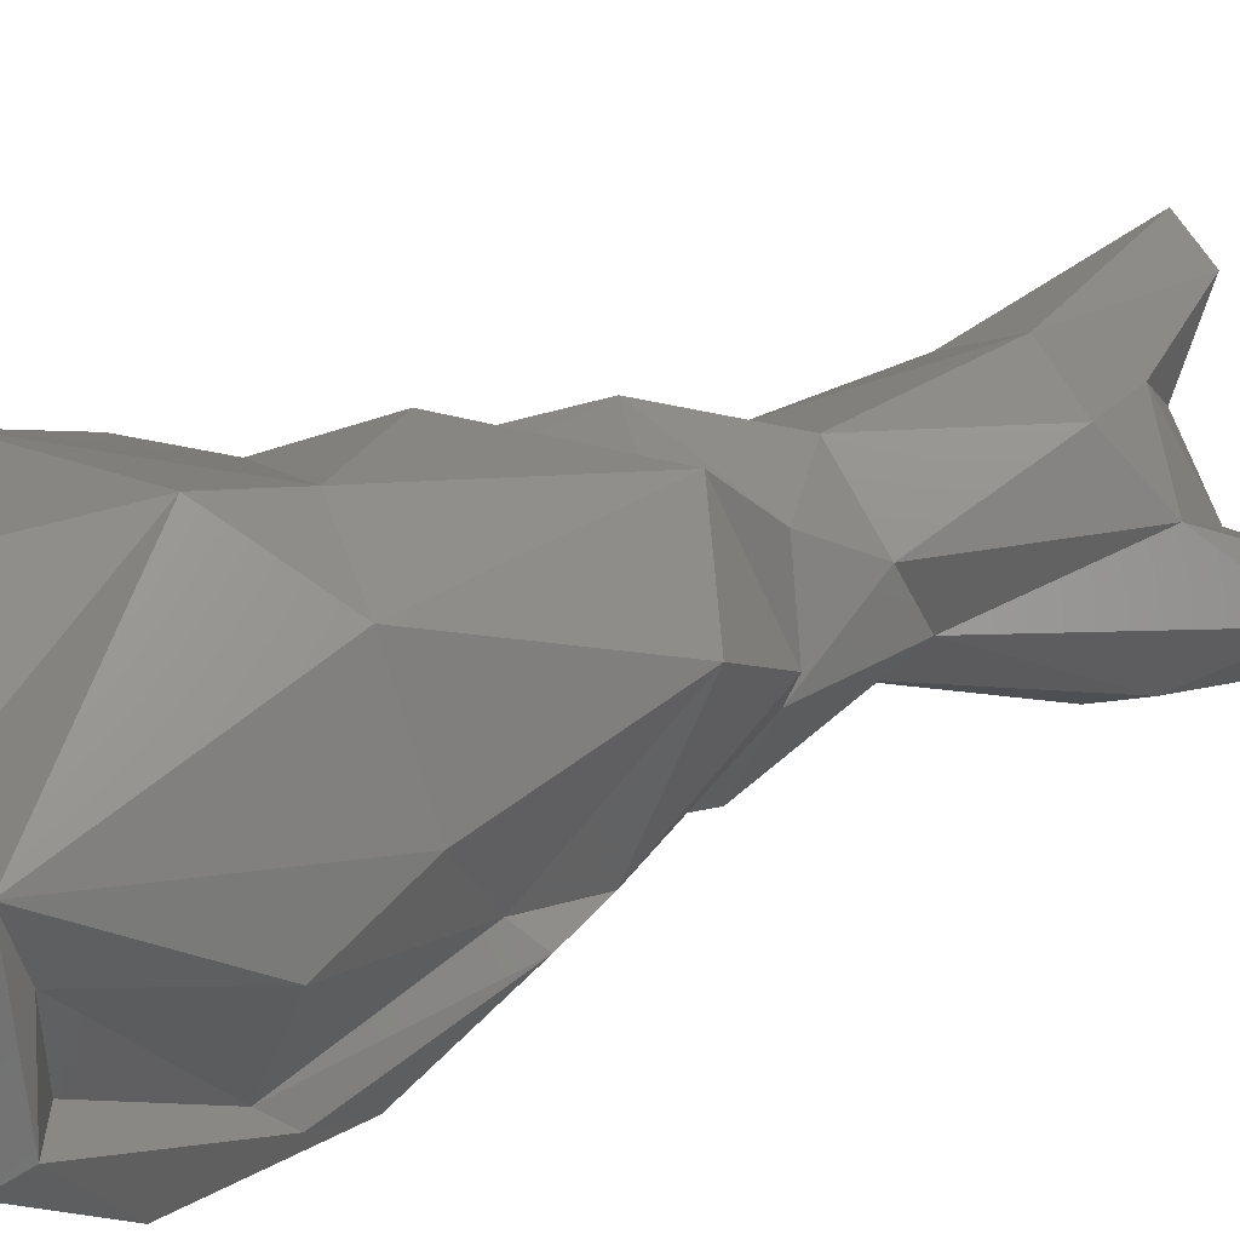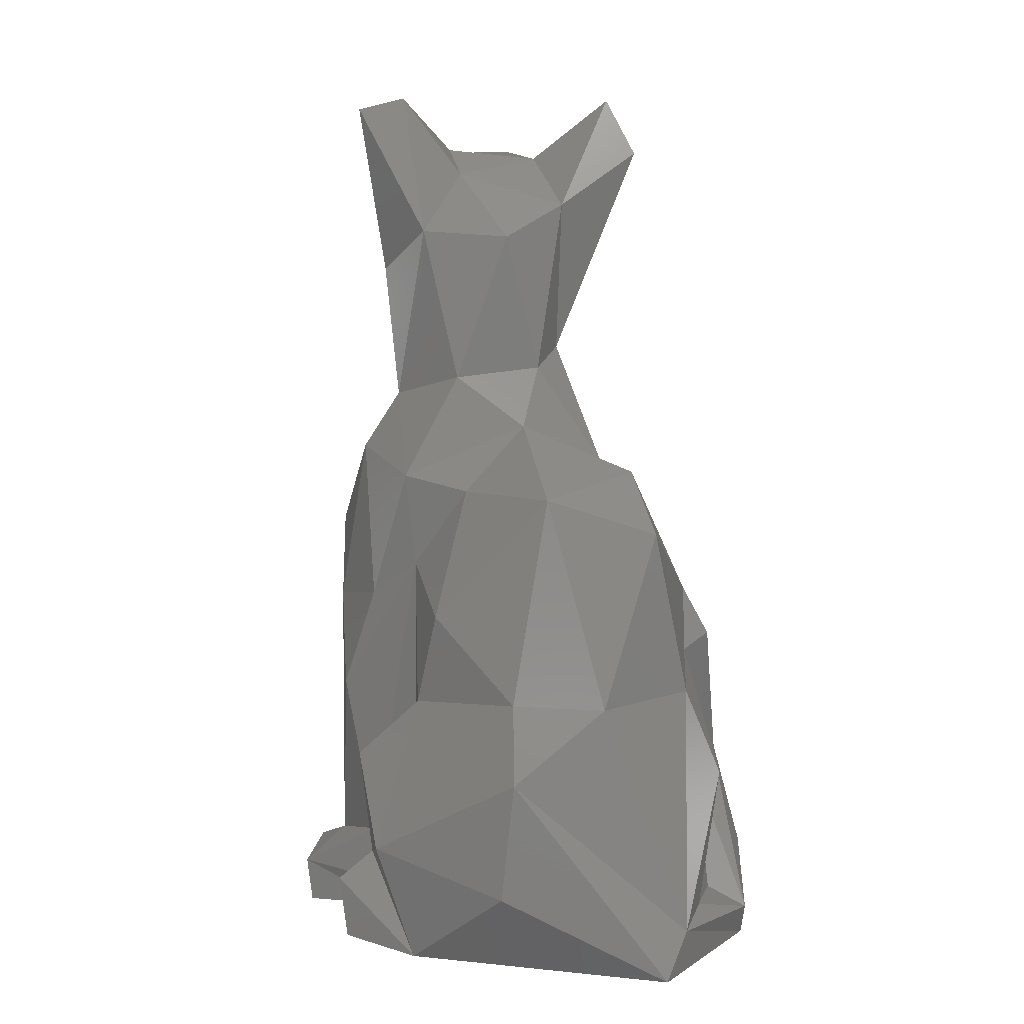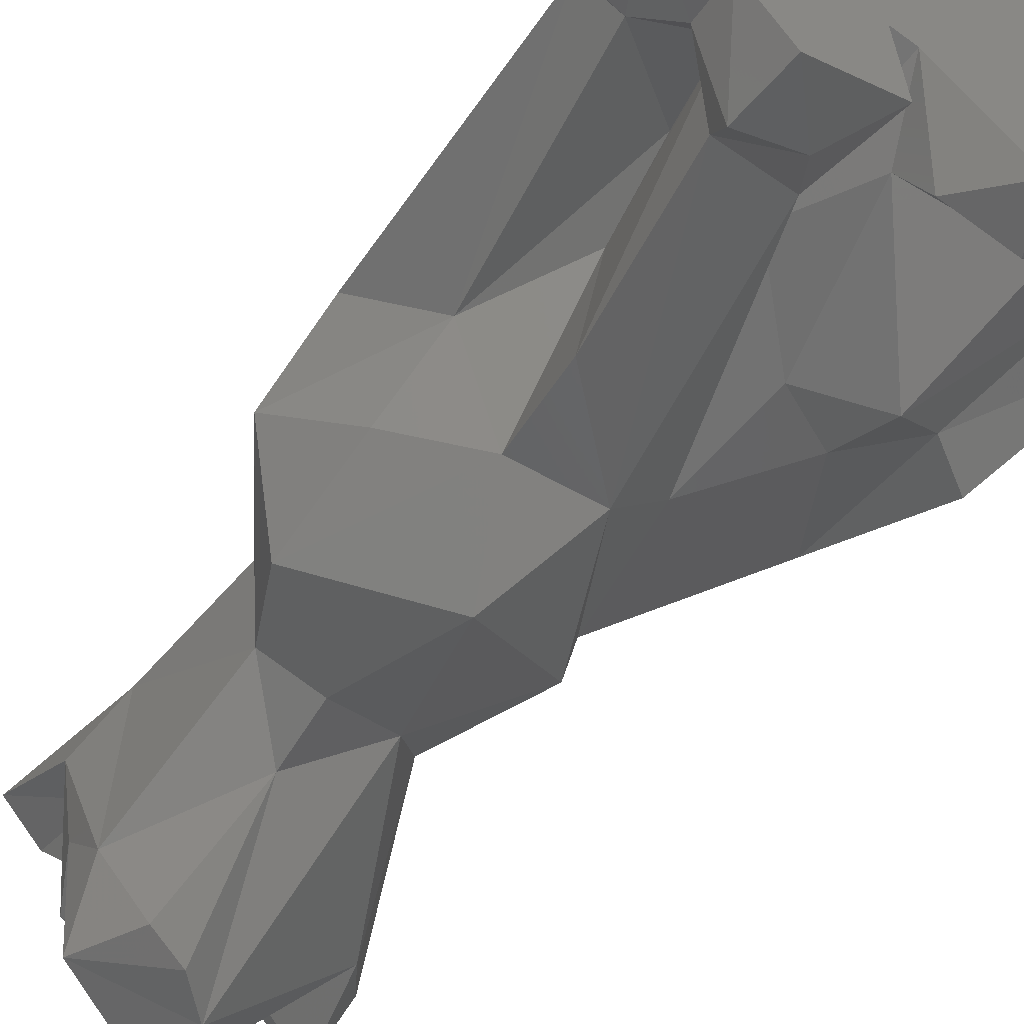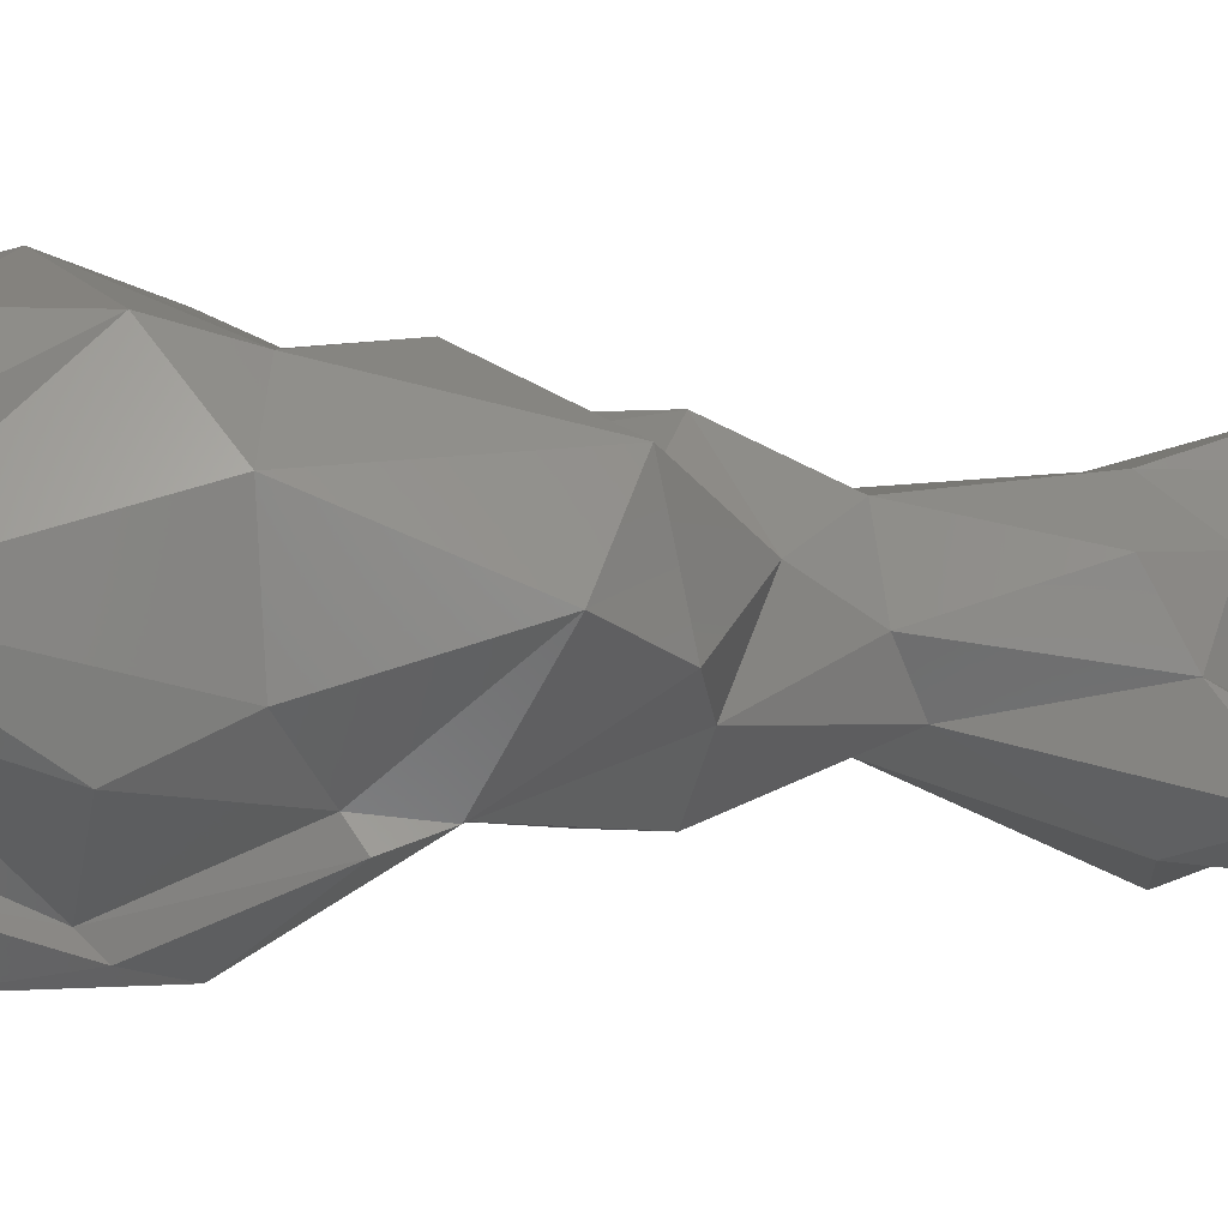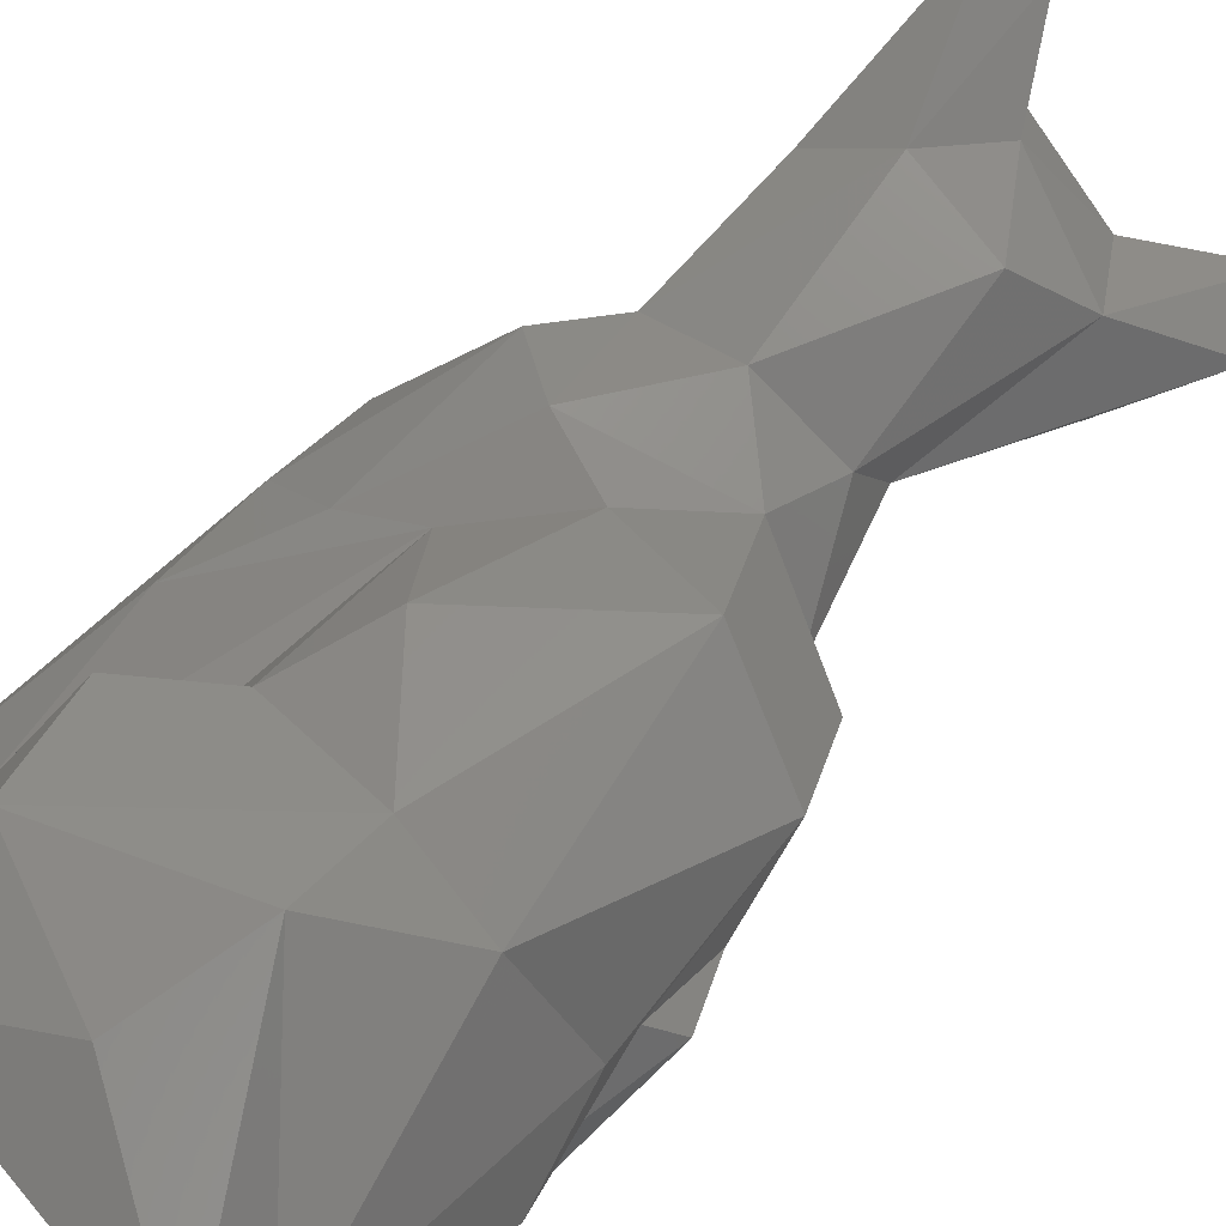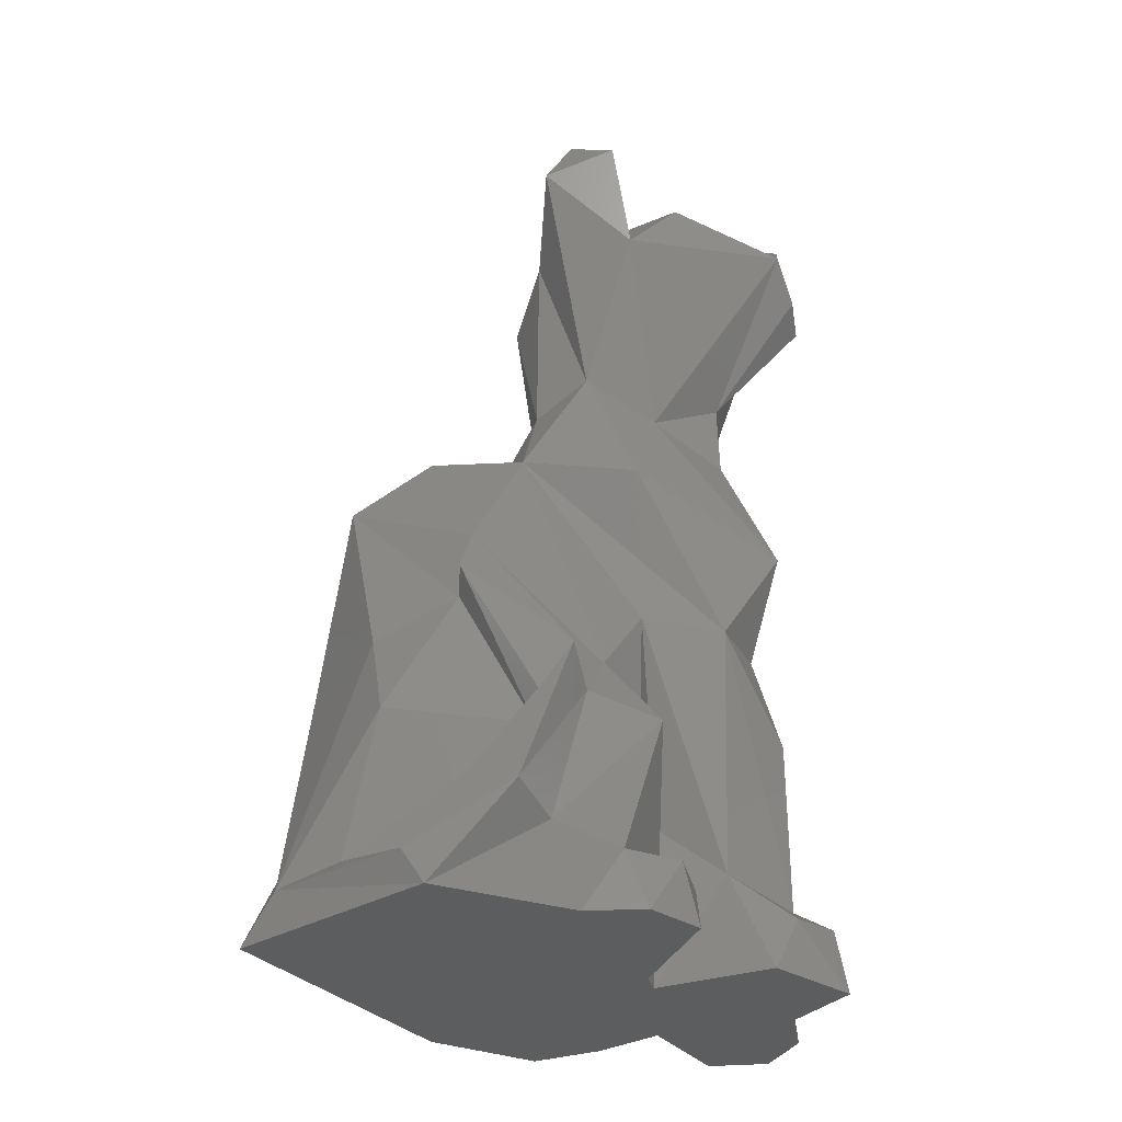
<metadata>
{"format":"stl","ext":"stl","renderer":"f3d","projection":"perspective","resolution":1024,"background":"white","views":[{"elev":46.9,"azim":-112.5,"up":"+Y"},{"elev":3.3,"azim":-170.6,"up":"+Z"},{"elev":-59.5,"azim":145.4,"up":"+Y"},{"elev":39.3,"azim":-89.4,"up":"+Y"},{"elev":79.0,"azim":-131.0,"up":"+Y"},{"elev":-32.4,"azim":-66.8,"up":"+Z"}]}
</metadata>
<code>
# stl→obj: 126 verts, 248 faces
v 163 -6.643 10.45
v 163 -5.475 13.59
v 162 -3.788 10.45
v 156.6 1.203 10.45
v 159.9 -3.274 14.07
v 161.4 -4.398 21.04
v 157 -2.978 14.89
v 159.2 -4.667 22.45
v 164.6 -7.639 13.25
v 165.9 -7.961 10.45
v 170.5 -3.611 10.45
v 168 -7.004 13.29
v 168.9 -4.839 14.09
v 172.5 -10.56 33.01
v 166.5 -5.161 36.36
v 170.3 -8.232 28.11
v 164 -7.106 20.21
v 167.1 -4.821 22.29
v 164 -4.196 23.89
v 167.6 -4.806 28.23
v 171 -4.026 18.25
v 171.8 -7.331 15.63
v 164.9 0.5649 37.42
v 160 0.9865 30.12
v 169.8 -4.948 41.67
v 165.6 -5.416 51.01
v 167.8 -1.858 43.97
v 171.3 -12.01 51.87
v 167.9 -7.236 54.28
v 169.3 -2.746 55.03
v 171.5 -6.933 55.97
v 164.9 -2.199 58.23
v 167.1 0.6843 51.99
v 164.3 -4.967 56.63
v 163.2 -1.447 55.08
v 156.3 2.276 12.17
v 158.5 1.939 13.17
v 158.7 6.455 13.25
v 159 9.954 12.62
v 159.5 -2.644 18.75
v 157.7 4.316 20.18
v 167.8 13.35 20.75
v 159.9 12.1 10.45
v 168.9 3.715 39.35
v 162.6 4.671 36.88
v 160.9 8.183 33.64
v 159.9 1.556 26.66
v 159.5 5.84 24.89
v 163.3 11.08 24.51
v 168.1 11.77 24.72
v 166.6 9.727 35.49
v 172.9 8.914 29.05
v 171.9 5.101 35.73
v 173 0.8922 53.82
v 169.9 3.266 50.02
v 168.4 1.332 42.69
v 172.7 3.125 42.12
v 171.6 -9.563 10.45
v 171.7 -3.427 10.45
v 176.1 -11.74 10.45
v 176.2 -11.12 13.83
v 173.3 -10.25 13.43
v 176 -9.221 14.96
v 174 9.363 10.45
v 177.6 -1.332 10.45
v 178.3 -8.28 10.45
v 178.1 -7.354 12.87
v 181.4 -7.442 10.45
v 179.5 -5.751 14.34
v 183.1 -5.859 13.7
v 177.2 -0.4609 11.95
v 183 -1.78 12.9
v 182.8 -2.146 10.45
v 183.7 -5.071 10.45
v 181.2 -3.879 14.61
v 178.5 -0.3755 15.28
v 179.9 0.9489 24.3
v 175 -9.492 23.51
v 174.5 -8.189 28.45
v 175 -2.1 17.9
v 177.5 -3.972 26.91
v 174.5 -2.825 22.36
v 178.5 -8.352 36.26
v 180.8 -2.027 29.26
v 177.8 2.381 29.76
v 178.8 0.4297 38.19
v 181.2 -4.361 33.69
v 173.7 -7.305 40.41
v 173.5 -7.267 44.1
v 175.1 -11.7 49.27
v 173.1 -12.15 49.97
v 177.6 0.1142 48.51
v 176.8 0.2657 41.26
v 174.8 2.706 50.43
v 178.2 -6.804 30.74
v 176.3 -5.202 41.28
v 177.1 -8.053 50.06
v 176.6 -11.11 52.7
v 173.7 -11.25 54.36
v 170.9 -7.979 53.83
v 173.9 -6.724 54.8
v 174.1 -1.869 55.53
v 175.8 -4.905 55.74
v 178.3 -1.283 51.94
v 177.3 -4.972 52.55
v 176.1 -0.6226 53.18
v 178.5 2.618 57.4
v 177.5 4.386 15.04
v 174.8 -0.7486 11.86
v 175.3 0.2054 17.07
v 168.5 12.9 14.59
v 176 9.987 16.45
v 178.6 5.744 10.45
v 179.3 4.902 13.5
v 178.6 2.132 10.45
v 178.2 2.155 14.05
v 177.5 3.157 18.38
v 177.7 6.548 21.07
v 175.3 2.407 22.78
v 174.1 7.53 24.24
v 175.1 3.665 31.58
v 175.5 4.357 36.57
v 176.2 1.519 58.11
v 176.4 -5.523 13.11
v 158.5 -3.243 19.93
v 158.7 0.9459 27.59
f 1 2 3
f 4 3 5
f 5 6 7
f 7 6 8
f 9 1 10
f 10 11 12
f 12 13 2
f 11 13 12
f 3 11 1
f 14 15 16
f 17 18 19
f 18 20 19
f 18 21 20
f 21 22 20
f 19 23 24
f 16 23 20
f 16 15 23
f 25 26 27
f 25 28 26
f 29 30 26
f 31 30 29
f 32 30 33
f 26 34 35
f 36 37 38
f 4 36 39
f 38 39 36
f 40 41 38
f 42 43 39
f 44 45 23
f 24 45 46
f 24 46 47
f 48 49 39
f 41 48 39
f 48 46 49
f 49 50 42
f 49 51 50
f 46 51 49
f 52 50 51
f 51 44 53
f 33 54 55
f 56 55 57
f 58 22 59
f 60 61 62
f 62 63 22
f 16 22 63
f 59 64 65
f 11 64 59
f 60 66 61
f 67 68 69
f 68 70 69
f 71 72 65
f 73 59 65
f 59 73 74
f 70 75 69
f 66 59 74
f 76 77 75
f 76 72 71
f 78 79 16
f 80 81 82
f 79 14 16
f 14 79 83
f 82 81 79
f 69 75 81
f 84 81 75
f 85 84 77
f 86 87 84
f 82 79 78
f 73 72 70
f 73 70 74
f 80 69 81
f 14 88 25
f 89 90 91
f 92 93 94
f 95 87 83
f 96 93 92
f 92 97 96
f 86 93 96
f 28 91 98
f 28 99 100
f 98 101 99
f 91 90 98
f 101 100 99
f 30 102 54
f 102 30 103
f 103 30 31
f 104 105 97
f 97 92 104
f 104 106 103
f 106 104 107
f 101 105 103
f 102 103 106
f 71 108 109
f 108 110 109
f 111 112 64
f 42 112 111
f 113 114 115
f 115 116 71
f 64 114 113
f 65 115 71
f 117 108 118
f 117 118 119
f 108 116 114
f 112 118 108
f 116 108 71
f 64 112 108
f 120 52 121
f 53 121 52
f 112 50 120
f 50 112 42
f 121 85 77
f 110 117 119
f 119 121 76
f 57 93 122
f 122 86 85
f 55 94 57
f 107 92 94
f 123 107 94
f 13 11 21
f 28 25 89
f 52 51 53
f 4 7 36
f 3 4 11
f 40 37 36
f 5 2 17
f 5 17 6
f 10 12 9
f 17 13 18
f 11 10 1
f 3 2 5
f 19 24 6
f 109 110 76
f 76 71 109
f 24 23 45
f 15 25 27
f 29 26 28
f 27 35 33
f 27 26 35
f 11 4 43
f 40 38 37
f 39 38 41
f 42 39 49
f 43 64 11
f 41 47 48
f 48 47 46
f 45 44 51
f 46 45 51
f 33 55 56
f 62 22 58
f 58 66 60
f 11 59 21
f 66 68 67
f 68 74 70
f 65 72 73
f 59 22 21
f 72 75 70
f 63 78 16
f 80 82 124
f 124 82 78
f 75 77 84
f 81 87 95
f 85 86 84
f 14 83 88
f 25 88 89
f 96 88 83
f 28 89 91
f 97 105 98
f 28 98 99
f 31 101 103
f 65 64 115
f 108 117 110
f 115 64 113
f 119 118 120
f 120 121 119
f 112 120 118
f 121 77 76
f 44 57 122
f 54 94 55
f 123 106 107
f 27 56 23
f 121 53 122
f 5 7 4
f 8 125 7
f 17 2 13
f 18 13 21
f 125 8 126
f 8 24 126
f 8 6 24
f 16 20 22
f 19 20 23
f 23 15 27
f 56 27 33
f 100 29 28
f 32 33 35
f 30 54 33
f 35 34 32
f 43 111 64
f 43 42 111
f 47 126 24
f 124 78 63
f 66 58 59
f 68 66 74
f 67 63 61
f 124 69 80
f 76 75 72
f 81 95 79
f 81 84 87
f 88 96 89
f 83 87 96
f 96 97 89
f 89 97 90
f 100 101 31
f 123 54 102
f 106 123 102
f 110 119 76
f 116 115 114
f 108 114 64
f 120 50 52
f 121 122 85
f 122 93 86
f 53 44 122
f 94 93 57
f 56 57 44
f 1 9 2
f 36 7 125
f 9 12 2
f 125 126 40
f 40 126 47
f 40 47 41
f 6 17 19
f 4 39 43
f 23 56 44
f 60 62 58
f 62 61 63
f 63 67 124
f 124 67 69
f 96 87 86
f 90 97 98
f 98 105 101
f 104 103 105
f 54 123 94
f 25 15 14
f 104 92 107
f 36 125 40
f 29 100 31
f 34 30 32
f 34 26 30
f 61 66 67
f 83 79 95

</code>
